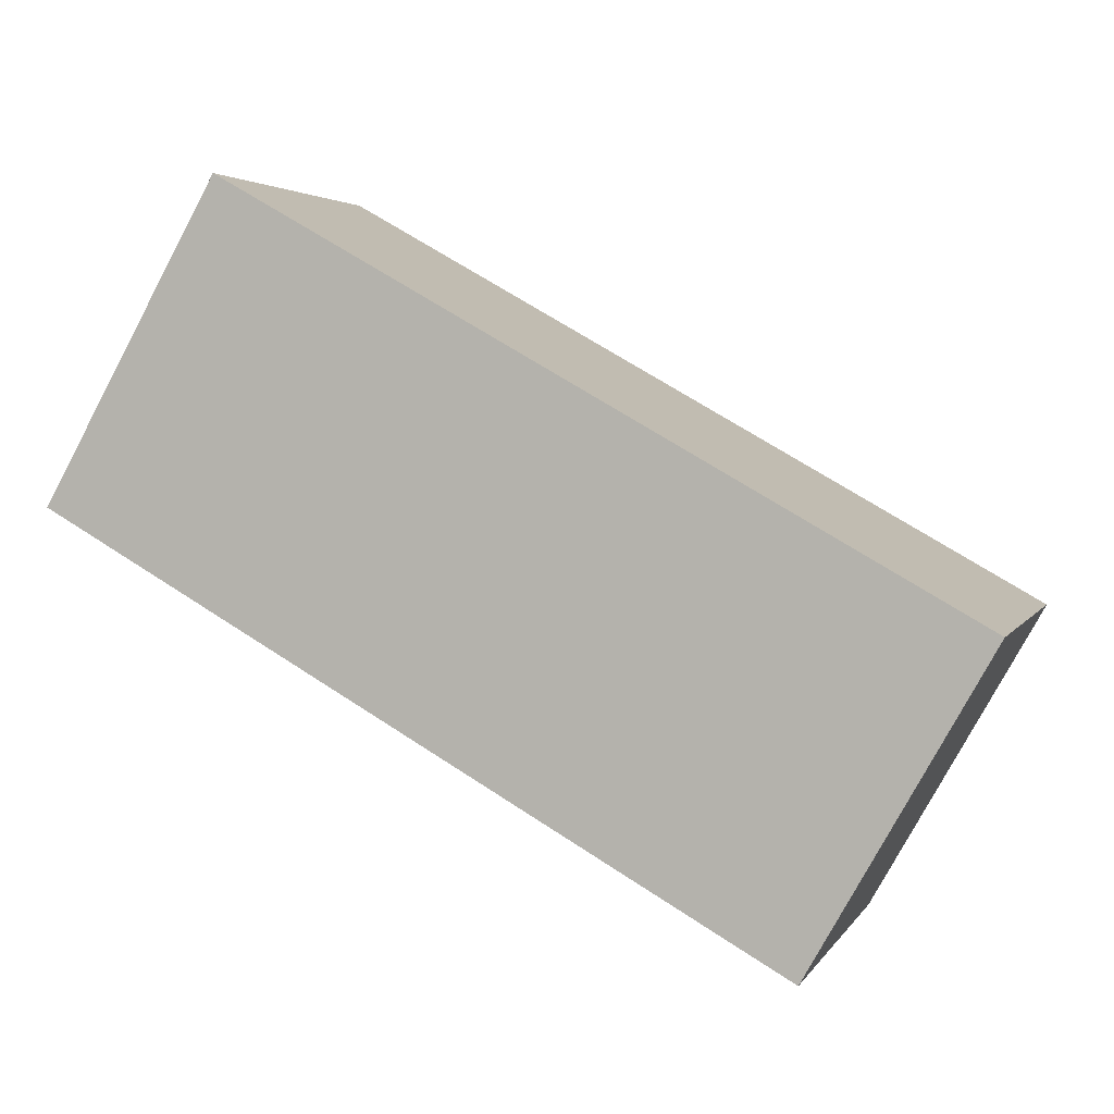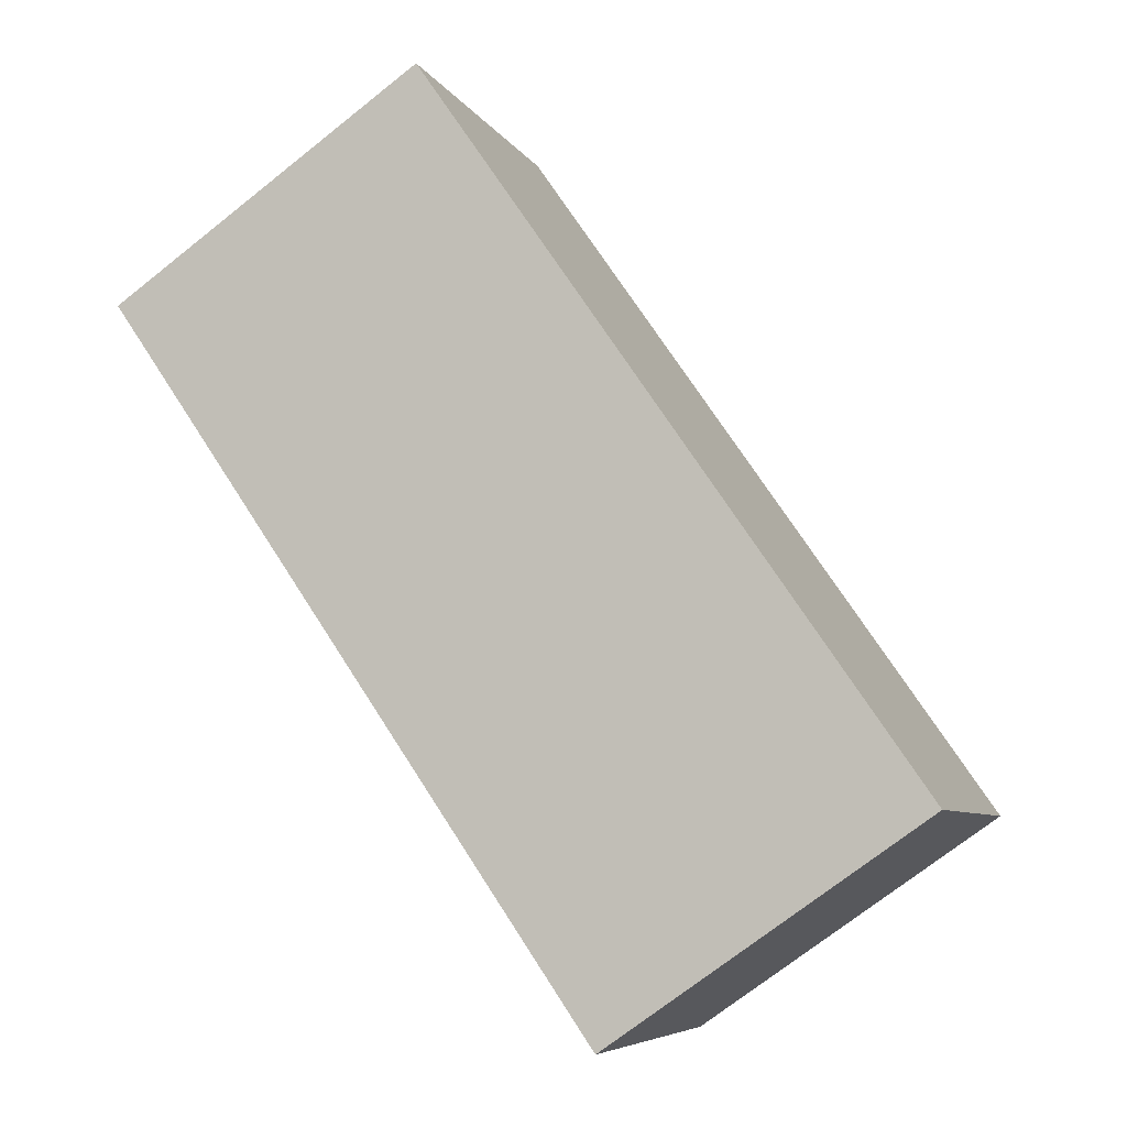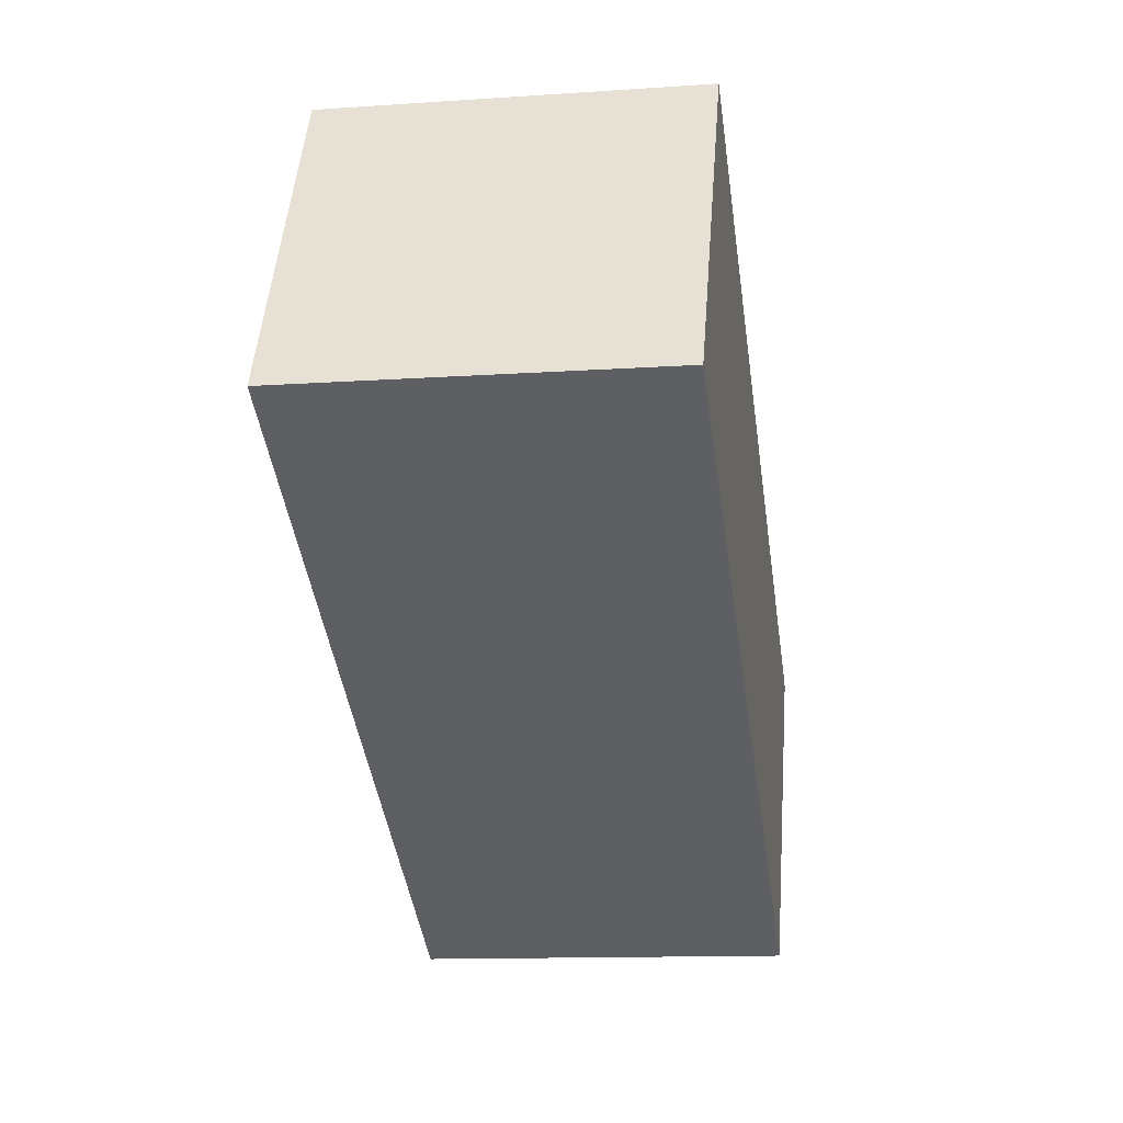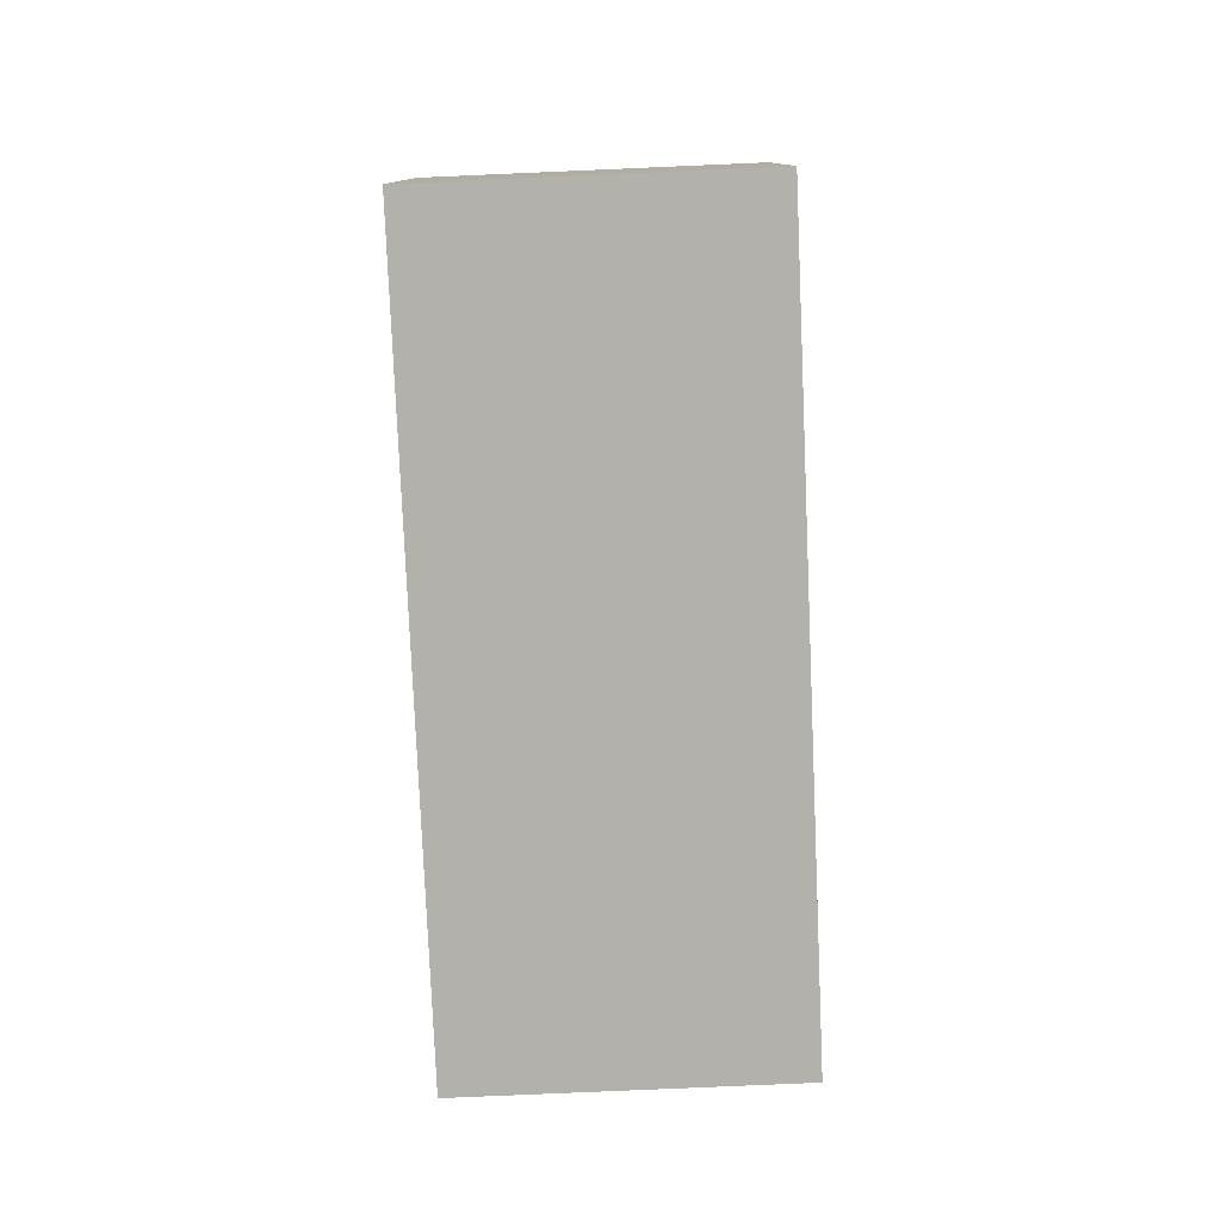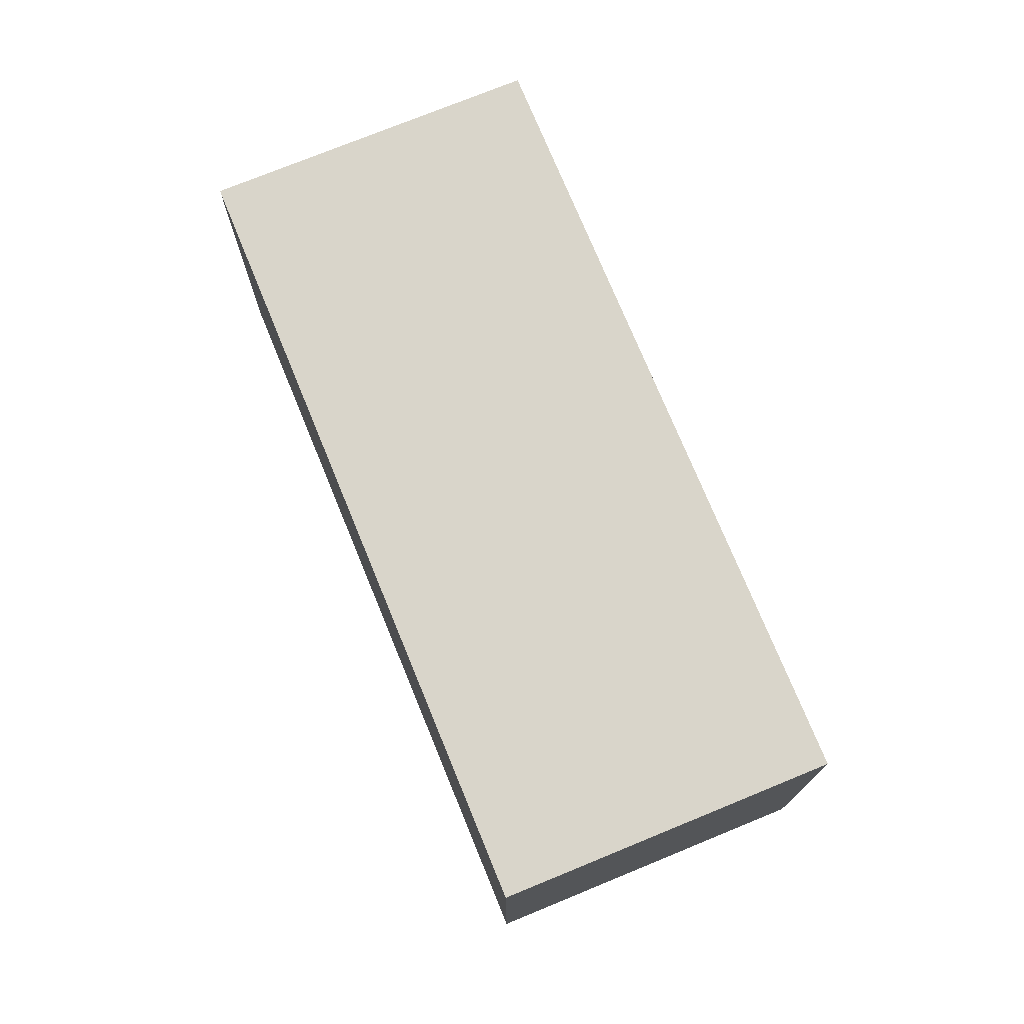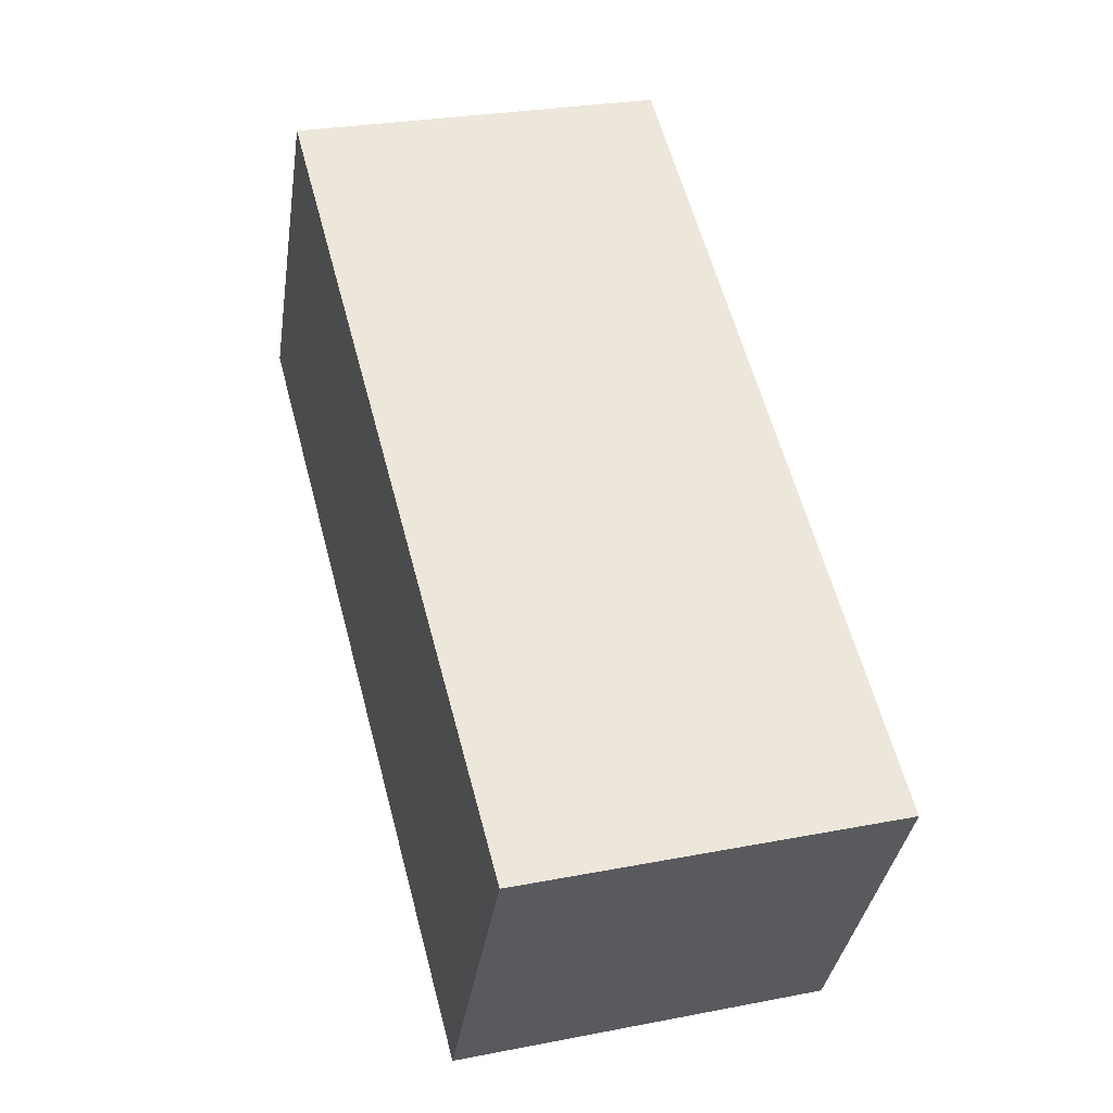
<metadata>
{"format":"obj","ext":"obj","renderer":"f3d","projection":"perspective","resolution":1024,"background":"white","views":[{"elev":3.4,"azim":16.9,"up":"+Z"},{"elev":-72.9,"azim":-51.7,"up":"+Z"},{"elev":-12.7,"azim":-81.0,"up":"+Z"},{"elev":-79.0,"azim":121.9,"up":"+Y"},{"elev":74.5,"azim":-82.9,"up":"+Y"},{"elev":27.3,"azim":73.3,"up":"+Z"}]}
</metadata>
<code>
v  0 2.009 1.23e-16
v  4.953 2.009 -0.547
v  3.991 2.009 -2.252
v  0.961 2.009 1.705
v  3.991 1.379e-16 -2.252
v  0 0 0
v  0.961 -1.044e-16 1.705
v  4.953 3.349e-17 -0.547
g defaultobject
f 1 2 3
f 2 1 4
f 5 1 3
f 1 5 6
f 6 4 1
f 4 6 7
f 7 2 4
f 2 7 8
f 8 3 2
f 3 8 5
f 8 6 5
f 6 8 7

</code>
